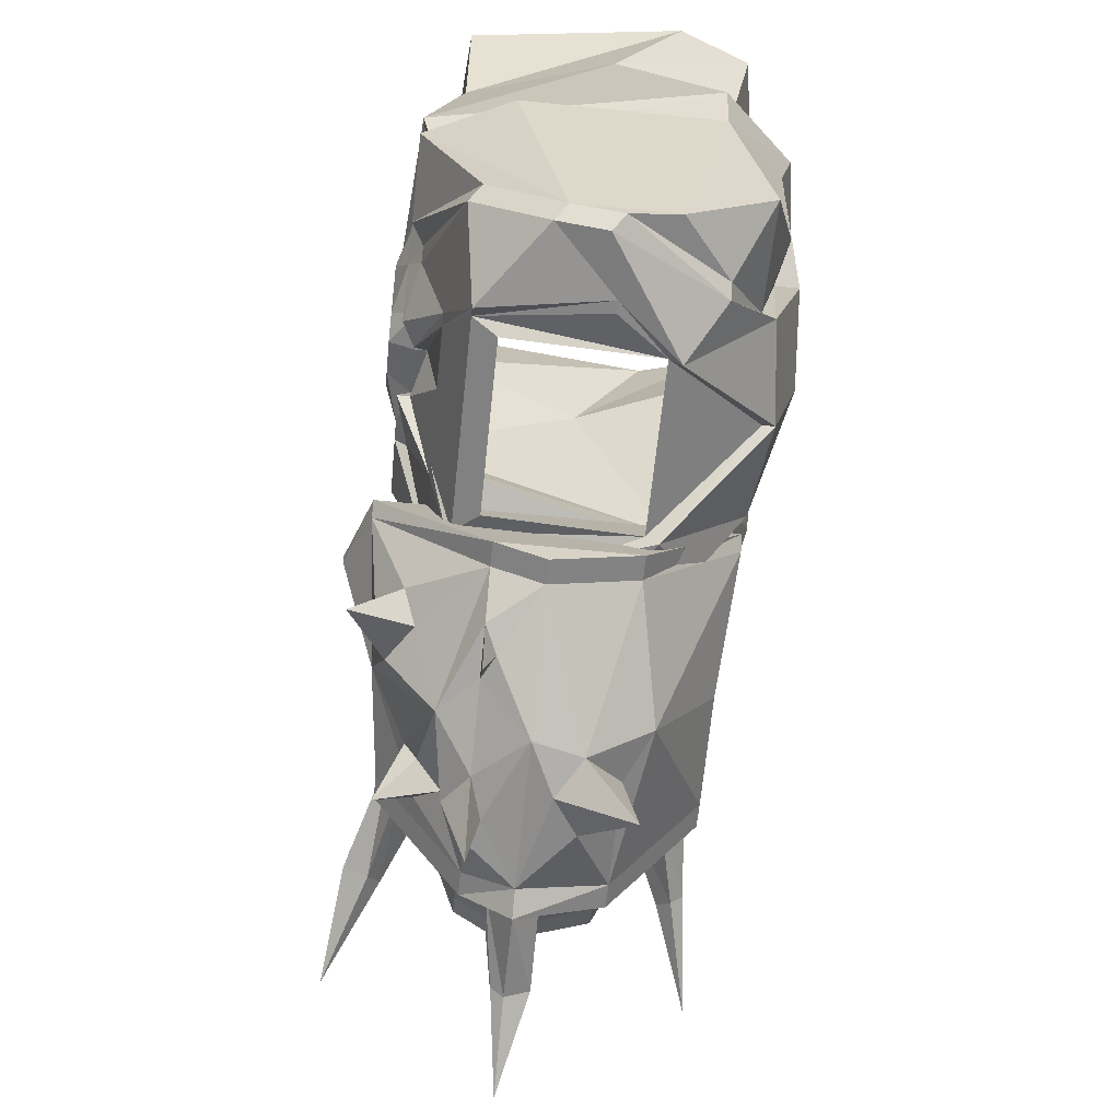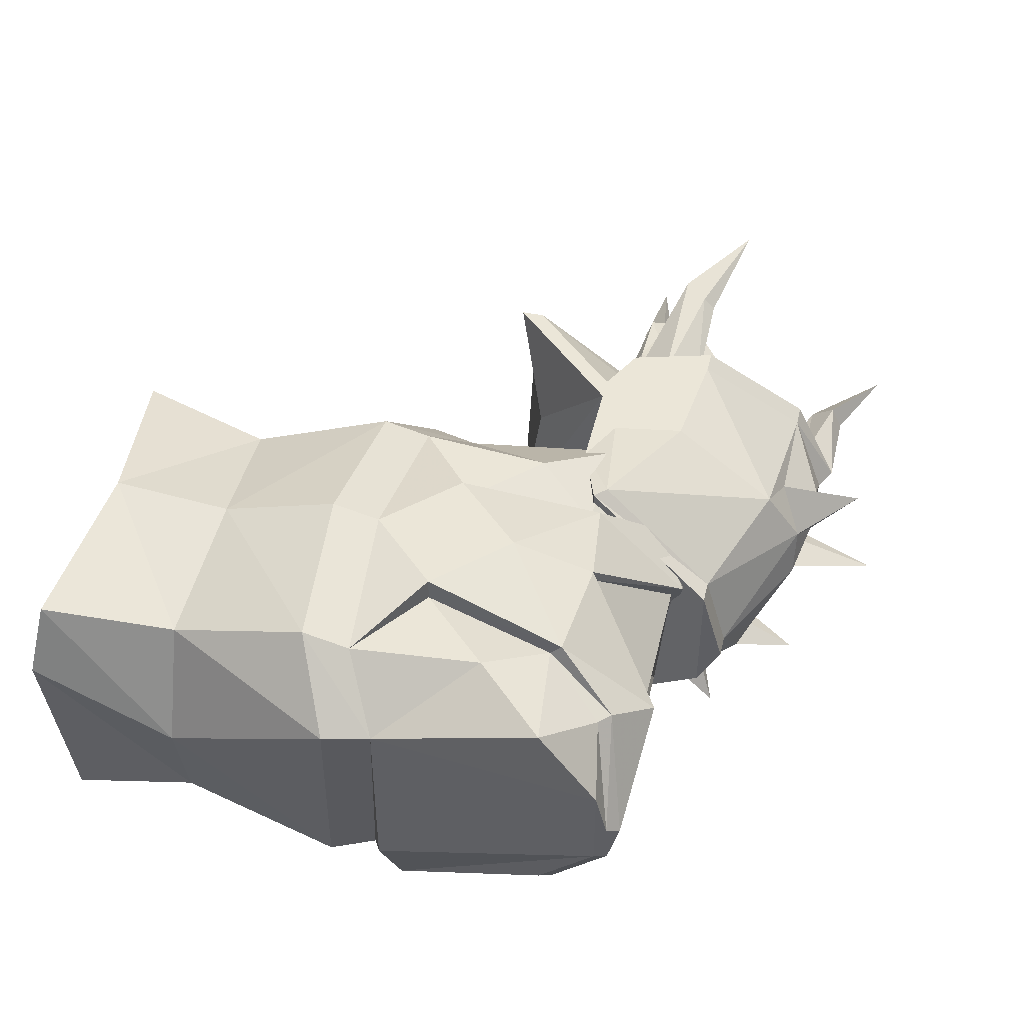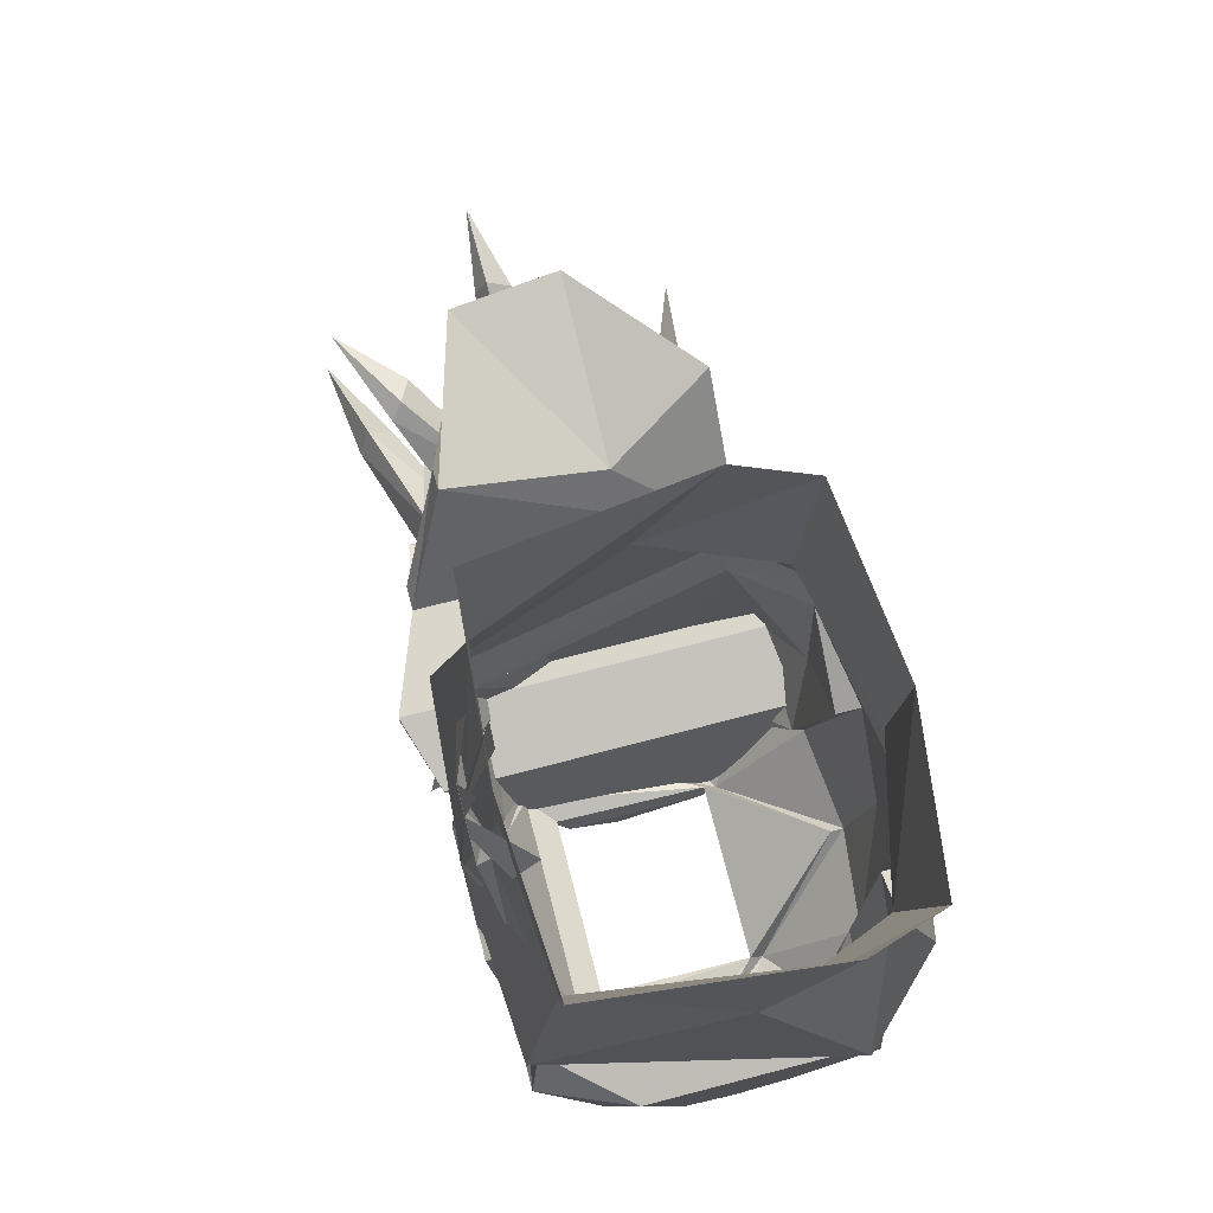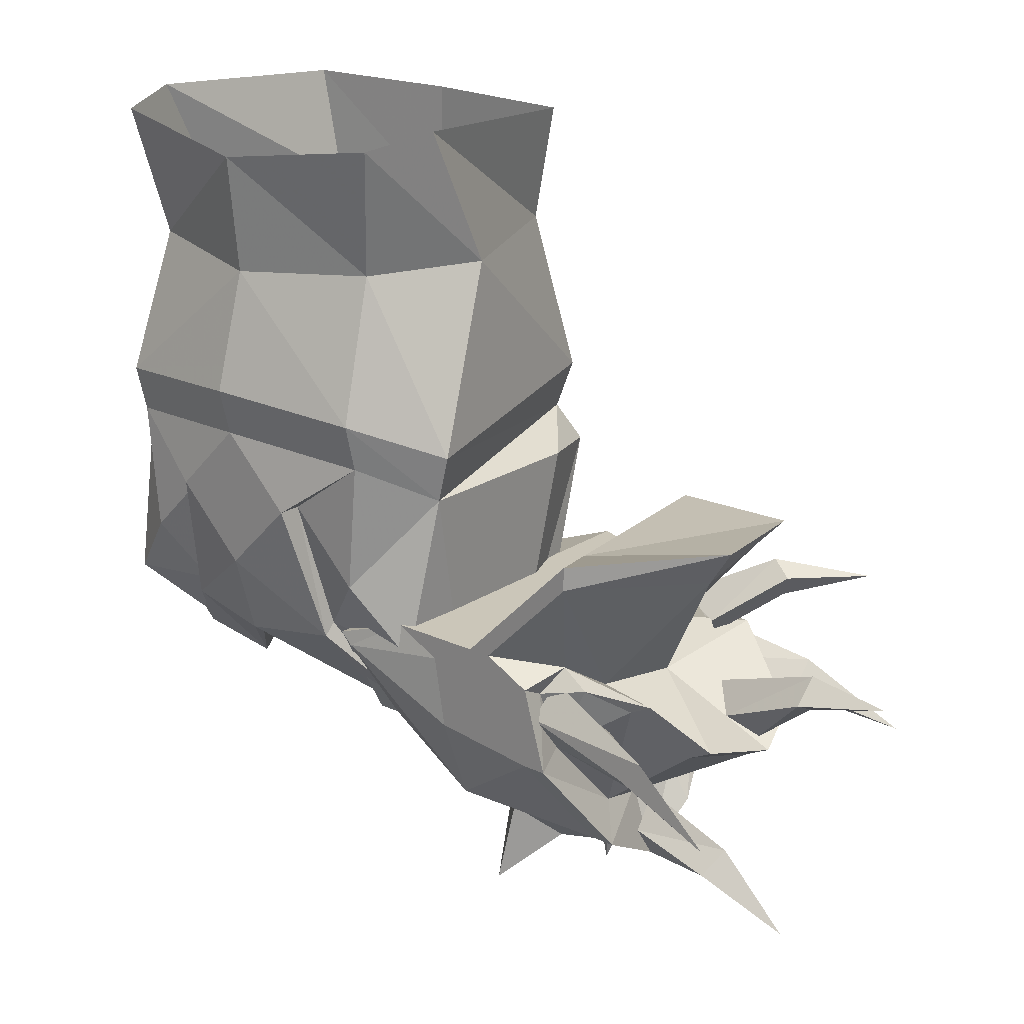
<metadata>
{"format":"obj","ext":"obj","renderer":"f3d","projection":"perspective","resolution":1024,"background":"white","views":[{"elev":-62.7,"azim":-95.9,"up":"+Y"},{"elev":46.1,"azim":-76.8,"up":"+Z"},{"elev":74.0,"azim":-104.5,"up":"+Y"},{"elev":20.9,"azim":40.1,"up":"+Y"}]}
</metadata>
<code>
v 0.2109 -1.344 -0.1094
v 0.1953 -1.305 -0.09375
v 0.2266 -1.312 -0.08594
v 0.2109 -1.328 -0.07031
v 0.1953 -1.32 -0.08594
v 0.1484 -1.344 -0.07812
v 0.1641 -1.273 -0.1172
v 0.2344 -1.281 -0.1094
v 0.25 -1.352 -0.05469
v 0.2031 -1.352 -0.07031
v 0.1953 -1.422 -0.05469
v 0.1797 -1.359 -0.05469
v 0.2188 -1.367 -0.05469
v 0.2031 -1.367 -0.04688
v 0.1484 -1.367 -0.02344
v 0.125 -1.344 -0.05469
v 0.1484 -1.344 0.04688
v 0.08594 -1.234 0.09375
v 0.07031 -1.312 0.03125
v 0.1562 -1.367 0.007812
v 0.1797 -1.352 0.03125
v 0.25 -1.352 0.03125
v 0.2344 -1.281 0.08594
v 0.1641 -1.273 0.08594
v 0.1562 -1.227 0.08594
v 0.125 -1.211 0.08594
v 0.07812 -1.227 0.09375
v 0.05469 -1.312 0.03125
v 0.07031 -1.328 -0.02344
v 0.1797 -1.375 -0.007812
v 0.1719 -1.406 0.03906
v 0.2031 -1.375 0.007812
v 0.2422 -1.375 -0.02344
v 0.2578 -1.383 -0.02344
v 0.2656 -1.352 0.03125
v 0.25 -1.281 0.08594
v 0.2188 -1.234 0.08594
v 0.08594 -1.234 -0.125
v 0.125 -1.219 -0.1406
v 0.1875 -1.227 -0.1172
v 0.2188 -1.234 -0.1094
v 0.2344 -1.227 -0.1094
v 0.25 -1.281 -0.1094
v 0.2656 -1.352 -0.05469
v 0.2344 -1.227 0.08594
v 0.2031 -1.211 0.08594
v 0.1875 -1.211 0.08594
v 0.125 -1.211 -0.1406
v 0.07812 -1.227 -0.125
v 0.05469 -1.312 -0.05469
v 0.05469 -1.328 -0.02344
v 0.07031 -1.312 -0.05469
v 0.09375 -1.336 -0.05469
v 0.1094 -1.344 -0.04688
v 0.1016 -1.375 -0.05469
v 0.1172 -1.305 -0.09375
v 0.1406 -1.305 -0.1094
v 0.125 -1.281 -0.1172
v 0.1016 -1.289 -0.1016
v 0.1875 -1.211 -0.1172
v 0.2266 -1.227 -0.1016
v 0.2344 -1.234 -0.1016
v 0.2422 -1.273 -0.09375
v 0.25 -1.328 -0.05469
v 0.25 -1.328 0.01562
v 0.2422 -1.273 0.0625
v 0.2344 -1.234 0.07031
v 0.2422 -1.219 0.05469
v 0.2656 -1.148 0.08594
v 0.2656 -1.133 0.08594
v 0.2266 -1.156 0.01562
v 0.2344 -1.141 -0.08594
v 0.2422 -1.336 -0.02344
v 0.3359 -1.281 -0.02344
v 0.3281 -1.266 0.03125
v 0.2969 -1.234 0.05469
v 0.2656 -1.227 0.0625
v 0.3125 -1.227 0.05469
v 0.2578 -1.234 0.03125
v 0.3281 -1.148 0.01562
v 0.3438 -1.125 0.01562
v 0.3359 -1.125 -0.05469
v 0.3203 -1.141 -0.05469
v 0.25 -1.148 -0.08594
v 0.2031 -1.211 -0.1172
v 0.25 -1.219 -0.0625
v 0.2891 -1.219 -0.08594
v 0.2812 -1.227 -0.08594
v 0.3281 -1.266 -0.05469
v 0.3438 -1.258 0.03125
v 0.3516 -1.273 -0.02344
v 0.2734 -1.234 -0.01562
v 0.3438 -1.258 -0.05469
v 0.1016 -1.32 -0.1328
v 0.3125 -1.266 -0.125
v 0.2344 -1.25 -0.1016
v 0.2422 -1.227 -0.09375
v 0.3203 -1.25 -0.1172
v 0.3828 -1.289 -0.1328
v 0.3125 -1.273 -0.1094
v 0.3203 -1.266 -0.1016
v 0.25 -1.25 -0.07031
v 0.3125 -1.375 -0.03125
v 0.2578 -1.359 -0.03906
v 0.2578 -1.336 -0.02344
v 0.3203 -1.359 -0.02344
v 0.3672 -1.406 -0.02344
v 0.3125 -1.383 -0.02344
v 0.3125 -1.375 -0.007812
v 0.2578 -1.359 -0.007812
v 0.3203 -1.266 0.07031
v 0.25 -1.25 0.03906
v 0.2422 -1.227 0.0625
v 0.3281 -1.25 0.08594
v 0.3828 -1.289 0.09375
v 0.3125 -1.273 0.07812
v 0.3125 -1.266 0.08594
v 0.2344 -1.25 0.07812
v 0.3828 -1.227 -0.03125
v 0.3281 -1.25 -0.03906
v 0.3125 -1.234 -0.02344
v 0.3828 -1.211 -0.02344
v 0.4375 -1.219 -0.02344
v 0.3828 -1.234 -0.02344
v 0.3438 -1.266 -0.02344
v 0.3828 -1.227 -0.007812
v 0.3281 -1.25 -0.007812
v 0.2969 -1.18 -0.1016
v 0.25 -1.211 -0.07812
v 0.2578 -1.195 -0.05469
v 0.3047 -1.172 -0.09375
v 0.3594 -1.18 -0.125
v 0.3125 -1.195 -0.09375
v 0.2734 -1.227 -0.07031
v 0.3203 -1.18 -0.08594
v 0.2812 -1.211 -0.05469
v -0.1328 -1.273 -0.03125
v -0.1328 -1.273 0.03125
v -0.1406 -1.125 0.0625
v -0.1406 -1.125 -0.0625
v -0.1172 -1.133 -0.1172
v -0.125 -1.234 -0.07812
v -0.1172 -1.242 -0.08594
v -0.125 -1.281 -0.03906
v -0.1328 -1.281 0
v -0.09375 -1.266 0.0625
v -0.1328 -1.234 0.08594
v -0.09375 -1.188 0.1016
v -0.1016 -1.102 0.1016
v -0.1016 -1.07 0.1094
v -0.1484 -1.094 0.0625
v -0.1016 -1.109 -0.1094
v -0.07031 -1.141 -0.1094
v -0.07031 -1.156 -0.1172
v -0.0625 -1.172 -0.1094
v -0.05469 -1.18 -0.1094
v -0.04688 -1.234 -0.09375
v -0.07031 -1.281 -0.07812
v -0.08594 -1.289 0
v -0.125 -1.289 -0.007812
v -0.08594 -1.273 0.0625
v -0.0625 -1.227 0.08594
v -0.04688 -1.141 0.1016
v -0.04688 -1.141 0.1172
v 0 -1.094 0.1172
v 0 -1.062 0.125
v 0 -0.9844 0.1016
v -0.09375 -0.9766 0.07812
v -0.125 -0.9766 0
v -0.1094 -1.078 -0.1172
v -0.07812 -1.102 -0.1094
v -0.0625 -1.148 -0.1172
v -0.04688 -1.164 -0.1172
v -0.02344 -1.195 -0.1172
v -0.007812 -1.195 -0.1094
v -0.03906 -1.234 -0.09375
v -0.0625 -1.273 -0.07812
v -0.07812 -1.289 0
v -0.05469 -1.289 0.03125
v -0.05469 -1.297 0.03906
v -0.0625 -1.234 0.09375
v 0 -1.188 0.1172
v 0.04688 -1.141 0.1172
v 0.1016 -1.102 0.1016
v 0.1016 -1.07 0.1094
v 0.09375 -0.9766 0.07812
v 0 -0.9062 0.1094
v -0.1094 -0.8906 0.09375
v -0.125 -0.8828 0.04688
v -0.09375 -0.9688 -0.09375
v 0 -1.07 -0.125
v -0.03906 -1.102 -0.1094
v 0 -1.102 -0.1172
v 0 -1.133 -0.125
v -0.03906 -1.141 -0.1172
v -0.04688 -1.102 -0.1172
v -0.03906 -1.148 -0.125
v -0.01562 -1.164 -0.125
v -0.02344 -1.18 -0.1094
v 0 -1.18 -0.1016
v 0 -1.234 -0.09375
v 0.07031 -1.273 -0.07812
v 0.05469 -1.281 -0.0625
v -0.05469 -1.281 -0.0625
v 0.1406 -1.125 -0.0625
v 0.1406 -1.125 0.0625
v 0.1328 -1.273 0.03125
v 0.1328 -1.273 -0.03125
v 0.1172 -1.133 -0.1172
v 0.1016 -1.109 -0.1094
v 0.1484 -1.094 0.0625
v 0.09375 -1.188 0.1016
v 0.1328 -1.234 0.08594
v 0.09375 -1.266 0.0625
v 0.0625 -1.227 0.08594
v 0.08594 -1.273 0.0625
v 0.1328 -1.281 0
v 0.1328 -1.289 -0.007812
v 0.05469 -1.297 0.03906
v 0.07812 -1.289 -0.01562
v 0.125 -1.281 -0.03906
v 0.07812 -1.281 -0.07812
v 0.1172 -1.242 -0.08594
v 0.05469 -1.234 -0.09375
v 0.07031 -1.164 -0.1094
v 0.07031 -1.156 -0.1172
v 0.125 -1.234 -0.07812
v 0.05469 -1.289 0.03125
v 0.07031 -1.289 0
v 0 -1.242 0.09375
v 0 -1.242 0.1016
v 0.0625 -1.234 0.09375
v 0.04688 -1.141 0.1016
v 0 -0.9766 -0.1016
v 0.09375 -0.9688 -0.09375
v 0.1094 -1.078 -0.1172
v 0.03906 -1.102 -0.1094
v 0.03906 -1.141 -0.1172
v 0.01562 -1.156 -0.125
v 0 -1.164 -0.125
v -0.01562 -1.156 -0.125
v -0.1094 -0.8906 -0.09375
v 0 -0.8906 -0.1016
v 0.1094 -0.8906 -0.09375
v 0.125 -0.8828 0.04688
v 0.125 -0.9766 0
v 0.07812 -1.102 -0.1094
v 0.1094 -0.8906 0.09375
v 0.03906 -1.148 -0.125
v 0.04688 -1.102 -0.1172
v 0.0625 -1.148 -0.1172
v 0.05469 -1.164 -0.1172
v 0.02344 -1.164 -0.125
v 0 -1.172 -0.125
v 0.03125 -1.172 -0.1094
v 0 -1.18 -0.1094
v 0.07031 -1.141 -0.1094
v 0.02344 -1.195 -0.1172
v 0.02344 -1.195 -0.1094
v 0.04688 -1.234 -0.09375
v 0 -1.047 -0.125
v 0 -1.062 -0.125
v -0.03906 -1.055 -0.1094
v -0.03125 -1.031 -0.1094
v 0.01562 -1.016 -0.1172
v 0.02344 -1.039 -0.1094
v 0.03125 -1.008 -0.1172
v 0.07031 -1.031 -0.1094
v 0.07031 -1 -0.1016
v -0.01562 -0.9922 -0.1172
v 0 -0.9844 -0.1094
v -0.01562 -0.9844 -0.1094
v -0.007812 -0.9609 -0.1172
v 0.007812 -0.9609 -0.1172
v 0 -0.9453 -0.1172
v 0.007812 -0.9453 -0.1172
v 0.04688 -0.9531 -0.09375
v 0.03906 -0.9844 -0.09375
v -0.04688 -1.023 -0.1094
v -0.0625 -0.9922 -0.1016
v 0.01562 -0.9375 -0.1172
v 0 -0.9062 -0.1094
v -0.03125 -0.9688 -0.1016
v -0.03125 -0.9375 -0.08594
f 1 2 3
f 11 10 13
f 16 55 53
f 31 30 32
f 94 58 57
f 95 96 97
f 95 97 98
f 95 98 99
f 102 101 98
f 102 98 97
f 98 101 99
f 103 104 105
f 103 105 106
f 103 106 107
f 110 109 106
f 110 106 105
f 106 109 107
f 111 112 113
f 111 113 114
f 111 114 115
f 118 117 114
f 118 114 113
f 114 117 115
f 119 120 121
f 119 121 122
f 119 122 123
f 127 126 122
f 127 122 121
f 122 126 123
f 128 129 130
f 128 130 131
f 128 131 132
f 136 135 131
f 136 131 130
f 131 135 132
f 1 3 4
f 11 13 14
f 21 31 32
f 16 54 55
f 94 57 56
f 63 100 101
f 63 101 102
f 99 101 100
f 34 108 109
f 34 109 110
f 107 109 108
f 66 116 117
f 66 117 118
f 115 117 116
f 125 124 126
f 125 126 127
f 123 126 124
f 134 133 135
f 134 135 136
f 132 135 133
f 1 4 5
f 1 5 2
f 11 12 10
f 11 14 12
f 20 30 31
f 20 31 21
f 55 54 53
f 94 56 59
f 94 59 58
f 95 99 100
f 95 100 96
f 96 100 63
f 103 107 108
f 103 108 104
f 104 108 34
f 111 115 116
f 111 116 112
f 112 116 66
f 119 123 124
f 119 124 120
f 120 124 125
f 128 132 133
f 128 133 129
f 129 133 134
f 261 262 263
f 262 261 265
f 262 265 266
f 266 265 267
f 266 267 268
f 267 265 270
f 271 272 273
f 271 273 274
f 274 277 278
f 279 280 272
f 281 276 275
f 275 283 284
f 2 5 6
f 2 6 7
f 2 7 3
f 3 7 8
f 3 8 9
f 3 9 4
f 4 9 10
f 4 10 6
f 4 6 5
f 12 14 15
f 12 15 16
f 12 16 6
f 12 6 10
f 17 18 19
f 17 19 20
f 17 20 21
f 17 21 22
f 17 22 23
f 17 23 24
f 17 24 18
f 18 24 25
f 19 29 20
f 20 29 15
f 20 15 30
f 21 32 22
f 22 32 33
f 23 37 25
f 23 25 24
f 7 38 39
f 7 39 40
f 7 40 8
f 8 40 41
f 9 33 13
f 9 13 10
f 29 52 53
f 29 53 54
f 29 54 15
f 15 54 16
f 16 53 6
f 6 53 52
f 6 52 56
f 6 56 57
f 6 57 7
f 7 57 58
f 7 58 38
f 38 58 59
f 38 59 52
f 46 68 69
f 65 73 74
f 65 74 75
f 65 75 76
f 65 76 66
f 66 76 77
f 66 77 67
f 68 79 69
f 69 79 80
f 62 88 63
f 63 88 64
f 64 88 89
f 64 89 74
f 64 74 73
f 92 86 80
f 92 80 79
f 84 83 86
f 84 86 85
f 80 86 83
f 33 15 14
f 33 14 13
f 32 30 33
f 33 30 15
f 59 56 52
f 214 215 216
f 214 216 217
f 217 216 218
f 223 225 226
f 223 226 227
f 228 229 220
f 228 220 219
f 228 219 230
f 183 232 233
f 183 233 184
f 225 252 226
f 255 258 259
f 260 222 202
f 260 259 224
f 260 224 222
f 202 220 229
f 220 202 222
f 258 224 259
f 233 232 215
f 215 232 216
f 219 231 230
f 18 25 26
f 18 26 27
f 18 27 19
f 19 27 28
f 19 28 29
f 22 33 34
f 22 34 35
f 22 35 23
f 23 35 36
f 23 36 37
f 8 41 42
f 8 42 43
f 8 43 9
f 9 43 44
f 9 44 33
f 37 36 45
f 37 45 46
f 37 46 47
f 37 47 25
f 25 47 26
f 28 51 29
f 29 51 52
f 38 52 50
f 38 50 49
f 38 49 39
f 39 49 48
f 39 48 40
f 40 48 60
f 40 60 41
f 41 60 42
f 44 34 33
f 52 51 50
f 46 69 70
f 46 70 47
f 67 77 68
f 68 77 78
f 69 80 81
f 69 81 70
f 72 82 83
f 72 83 84
f 72 84 60
f 61 87 88
f 61 88 62
f 76 75 90
f 76 90 78
f 76 78 77
f 75 74 91
f 75 91 90
f 89 88 87
f 89 87 93
f 89 93 74
f 74 93 91
f 80 83 82
f 80 82 81
f 196 197 171
f 171 197 172
f 172 197 173
f 247 249 250
f 247 251 249
f 249 251 252
f 253 255 254
f 254 255 256
f 254 256 199
f 254 199 198
f 26 47 48
f 26 48 49
f 26 49 27
f 27 49 50
f 27 50 28
f 28 50 51
f 47 70 71
f 47 71 72
f 47 72 60
f 47 60 48
f 42 60 61
f 42 61 62
f 42 62 43
f 43 62 63
f 43 63 44
f 44 63 64
f 44 64 34
f 36 35 65
f 36 65 66
f 36 66 67
f 36 67 45
f 45 67 68
f 45 68 46
f 35 34 73
f 35 73 65
f 68 78 79
f 70 81 71
f 71 81 82
f 71 82 72
f 60 84 85
f 60 85 61
f 61 85 86
f 61 86 87
f 64 73 34
f 90 91 92
f 90 92 79
f 90 79 78
f 91 93 92
f 92 93 87
f 92 87 86
f 192 195 196
f 196 195 197
f 250 249 238
f 250 238 237
f 239 253 240
f 240 253 254
f 240 254 198
f 240 198 241
f 137 138 139
f 137 139 140
f 137 140 141
f 137 141 142
f 137 145 138
f 138 145 146
f 138 146 147
f 138 147 139
f 139 147 148
f 139 148 149
f 139 152 140
f 140 152 141
f 141 152 153
f 141 153 154
f 141 154 142
f 146 162 147
f 147 162 148
f 148 162 163
f 148 163 149
f 152 171 153
f 192 193 194
f 192 194 195
f 176 200 201
f 176 201 177
f 177 201 202
f 177 202 203
f 177 203 204
f 177 204 179
f 177 179 178
f 205 206 207
f 205 207 208
f 205 208 209
f 205 209 210
f 205 210 206
f 206 184 212
f 206 212 213
f 206 213 207
f 207 213 214
f 214 213 215
f 227 226 209
f 227 209 208
f 203 202 228
f 228 202 229
f 228 230 179
f 184 233 212
f 212 233 215
f 212 215 213
f 193 237 194
f 194 237 238
f 194 238 239
f 194 239 240
f 194 240 241
f 194 241 195
f 226 257 209
f 209 257 210
f 210 257 247
f 255 259 200
f 260 202 201
f 260 201 259
f 201 200 259
f 137 142 143
f 137 143 144
f 137 144 145
f 142 154 143
f 143 154 155
f 144 160 145
f 145 160 161
f 145 161 146
f 146 161 162
f 149 163 164
f 154 173 155
f 155 173 156
f 157 175 176
f 157 176 158
f 158 176 177
f 158 177 159
f 159 177 178
f 159 178 179
f 159 179 180
f 161 181 162
f 162 181 163
f 163 181 164
f 174 199 200
f 174 200 175
f 175 200 176
f 179 230 180
f 180 230 231
f 139 149 150
f 139 150 151
f 139 151 152
f 149 165 166
f 149 166 150
f 151 170 152
f 152 170 171
f 165 184 166
f 166 184 185
f 170 191 171
f 171 191 192
f 192 191 193
f 206 210 211
f 206 211 185
f 206 185 184
f 191 236 237
f 191 237 193
f 236 211 210
f 236 210 247
f 236 247 237
f 143 155 156
f 143 156 157
f 143 157 158
f 143 158 144
f 144 158 159
f 144 159 160
f 149 164 165
f 150 166 167
f 150 167 168
f 150 168 151
f 151 168 169
f 151 169 170
f 156 174 157
f 157 174 175
f 159 180 160
f 160 180 161
f 161 180 181
f 164 181 182
f 164 182 165
f 165 182 183
f 165 183 184
f 166 185 167
f 167 185 186
f 167 186 187
f 167 187 168
f 168 187 188
f 168 188 169
f 169 188 189
f 169 189 190
f 169 190 170
f 170 190 191
f 180 231 181
f 181 231 182
f 191 190 234
f 191 234 235
f 191 235 236
f 234 190 242
f 234 242 243
f 234 243 244
f 234 244 235
f 235 244 245
f 235 245 246
f 235 246 236
f 236 246 211
f 190 189 242
f 211 186 185
f 186 211 246
f 186 246 248
f 186 248 187
f 246 245 248
f 153 171 172
f 153 172 154
f 154 172 173
f 226 252 251
f 226 251 257
f 247 257 251
f 255 200 256
f 256 200 199
f 156 173 174
f 173 197 198
f 173 198 199
f 173 199 174
f 195 241 198
f 195 198 197
f 249 252 253
f 249 253 238
f 238 253 239
f 253 252 255
f 252 225 255
f 255 225 258
f 218 216 219
f 218 219 220
f 218 220 221
f 221 220 222
f 221 222 223
f 223 222 224
f 223 224 225
f 182 231 232
f 182 232 183
f 224 258 225
f 216 232 219
f 219 232 231
f 261 263 264
f 268 267 269
f 267 270 271
f 271 270 272
f 274 273 275
f 274 275 276
f 274 276 277
f 279 272 270
f 281 275 282
f 275 273 283

</code>
